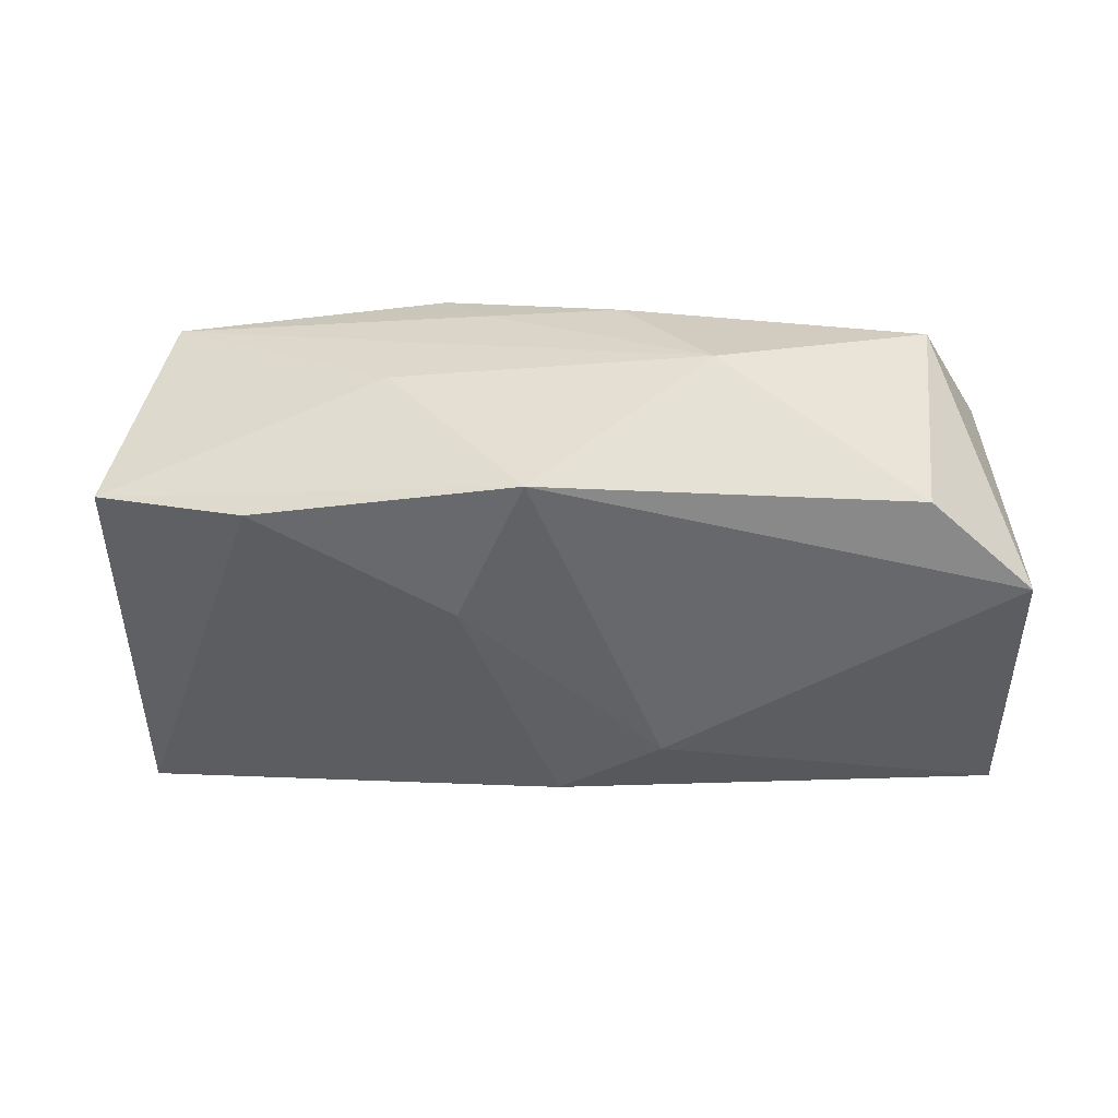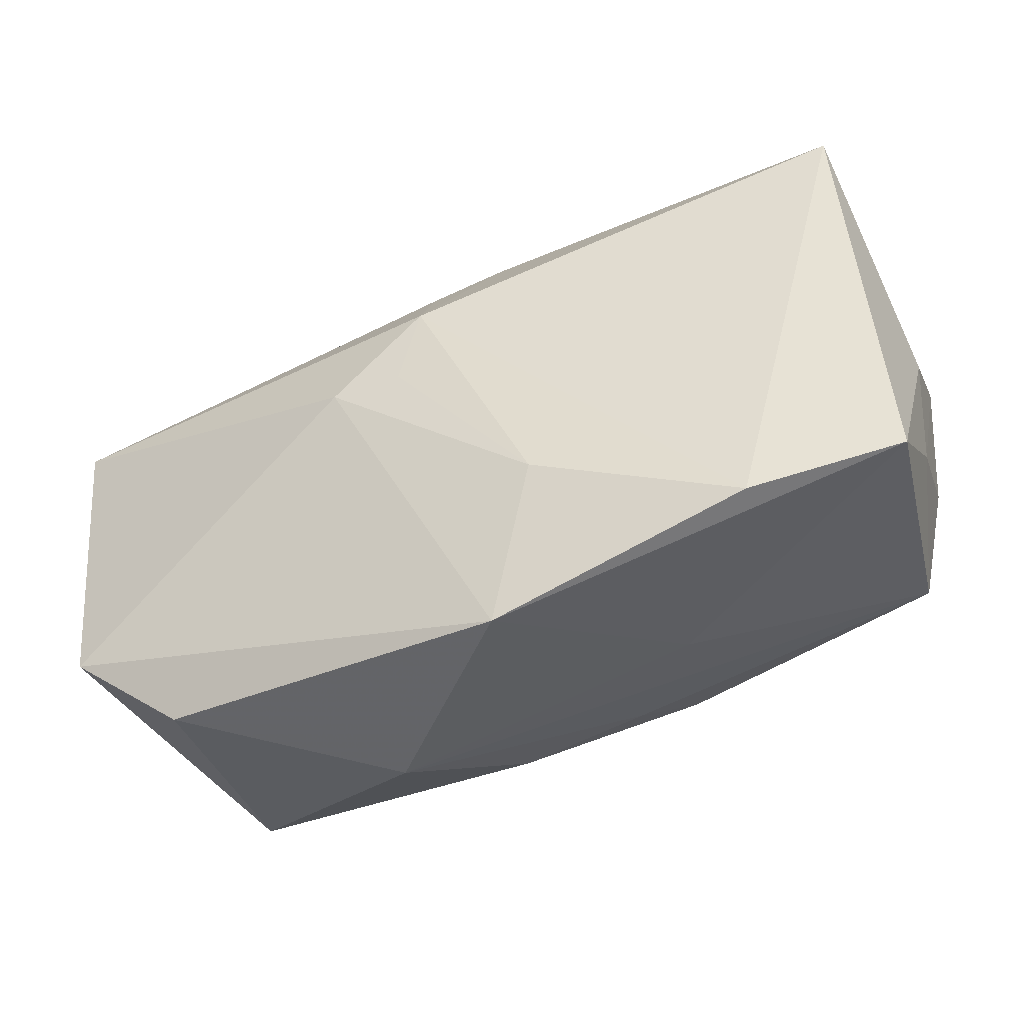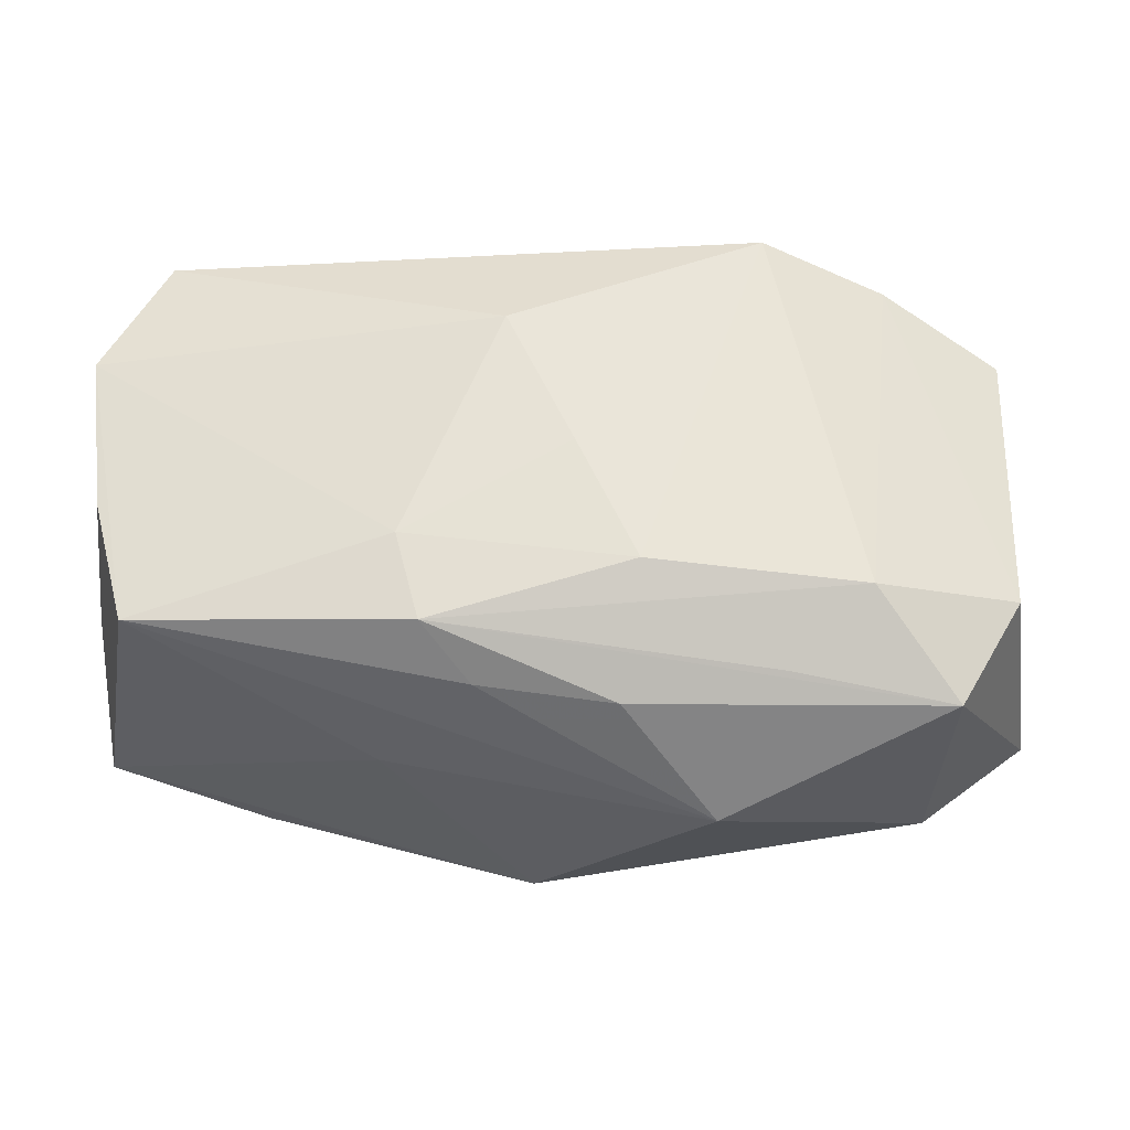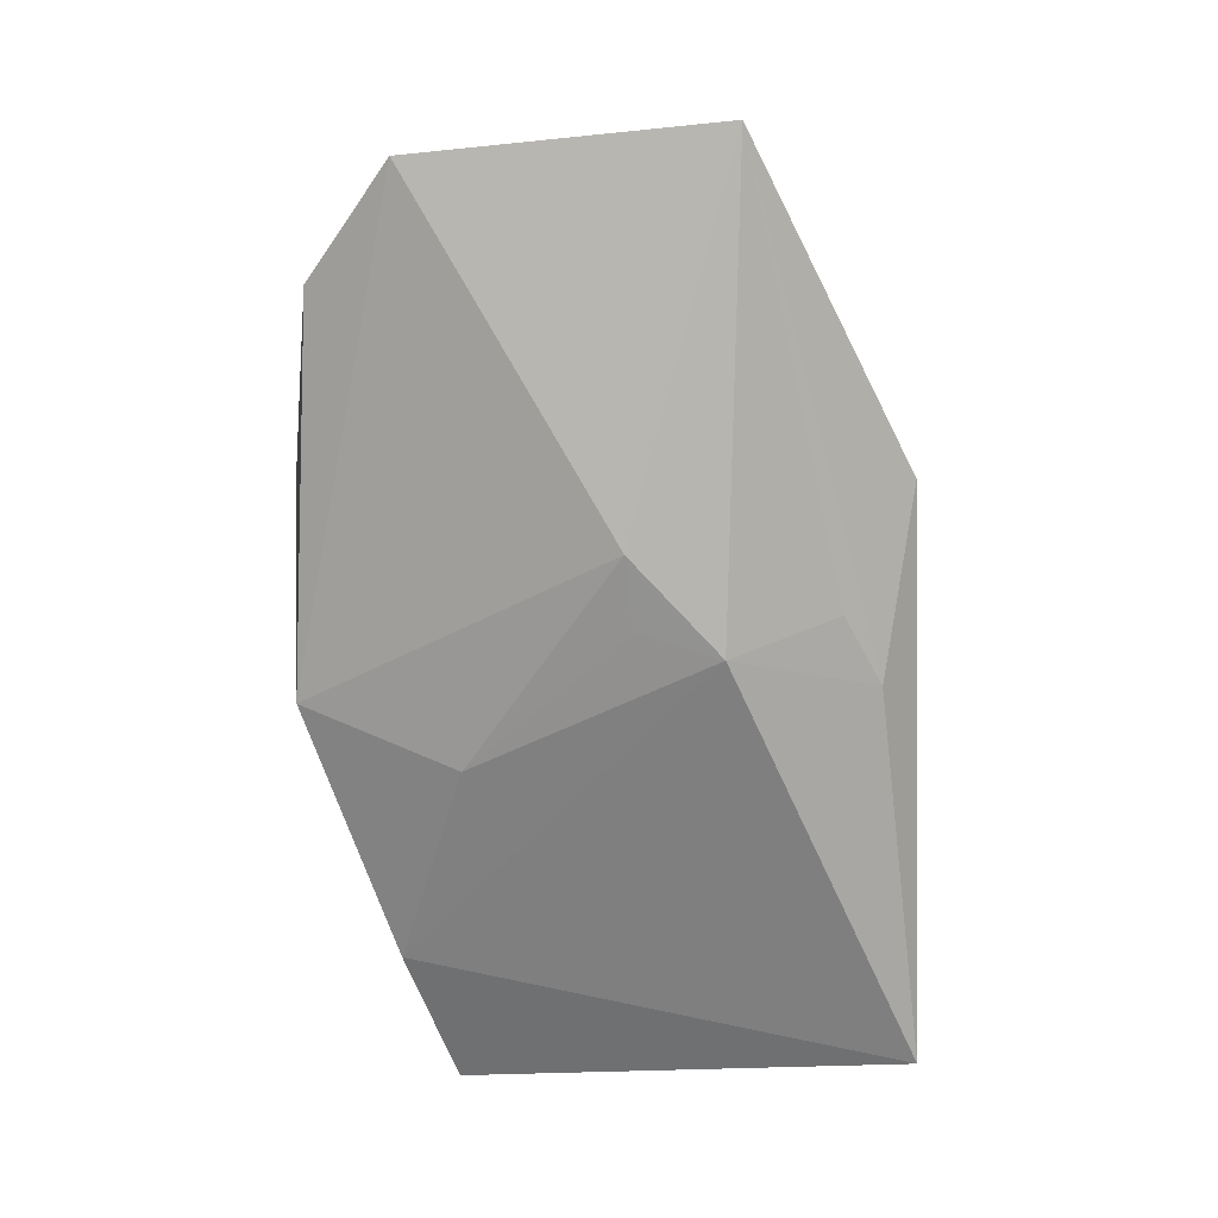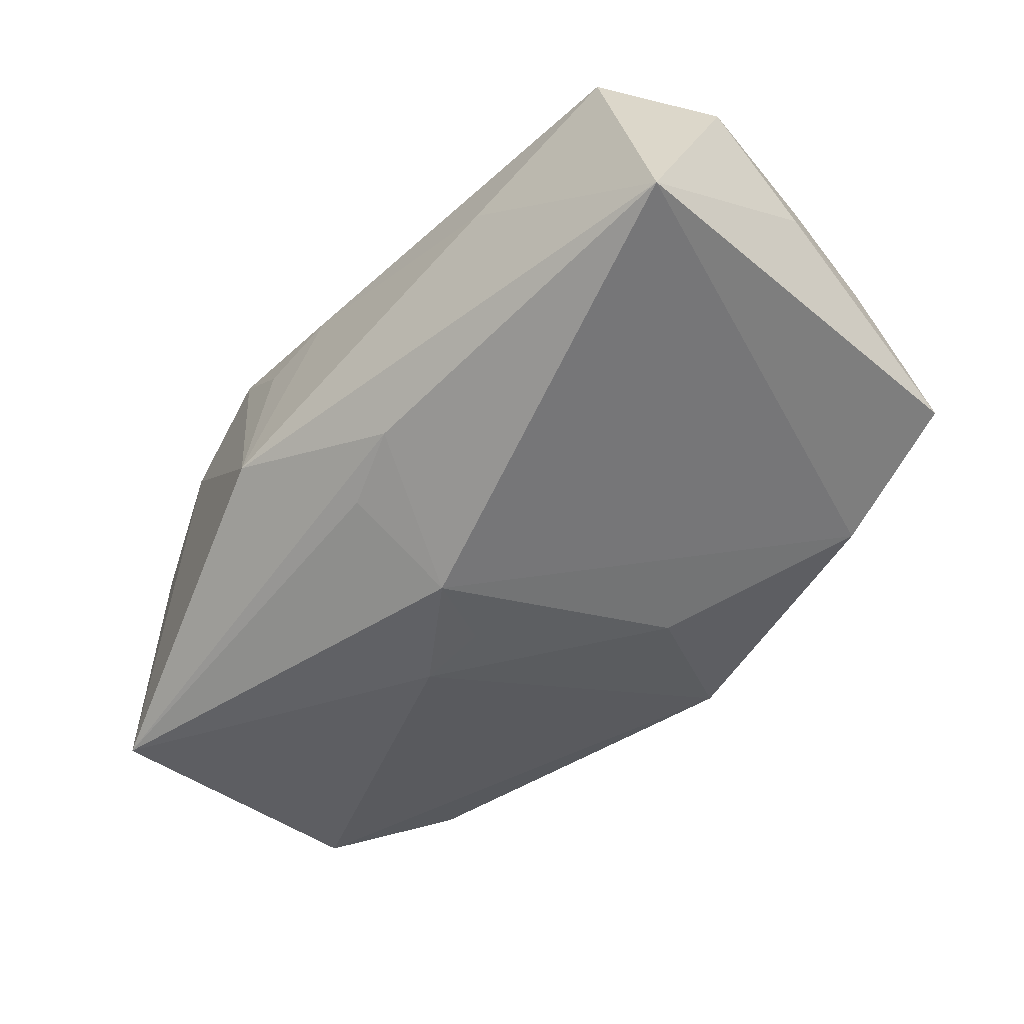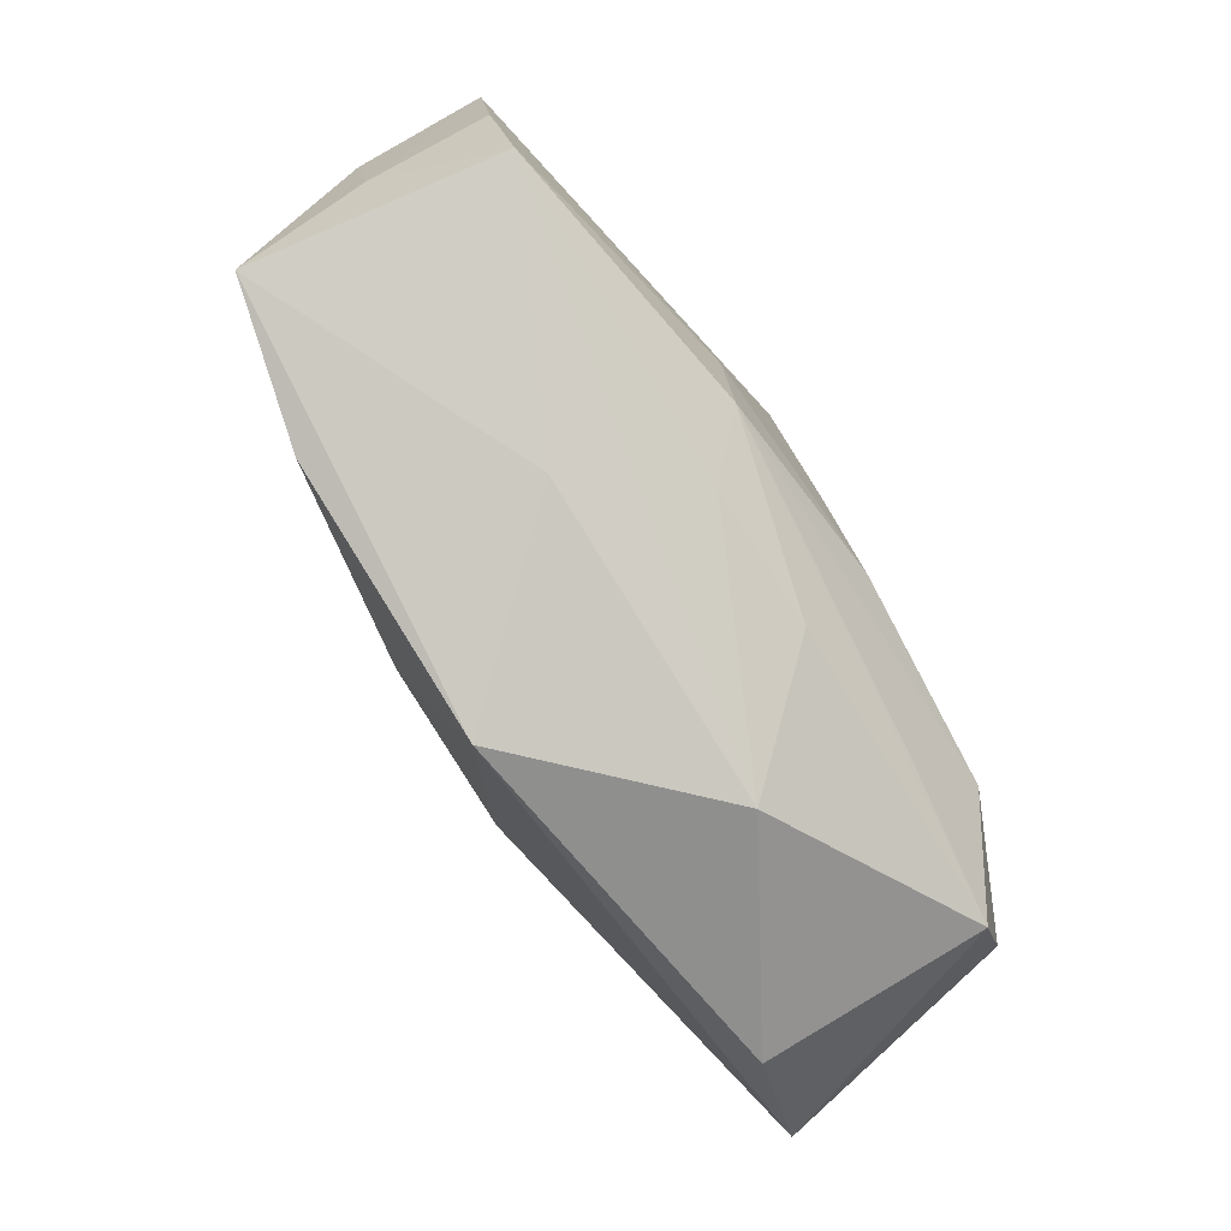
<metadata>
{"format":"obj","ext":"obj","renderer":"f3d","projection":"perspective","resolution":1024,"background":"white","views":[{"elev":-33.6,"azim":-1.0,"up":"+Z"},{"elev":-48.5,"azim":-153.2,"up":"+Y"},{"elev":-28.2,"azim":3.0,"up":"+Y"},{"elev":-75.2,"azim":94.6,"up":"+Z"},{"elev":-51.0,"azim":-135.9,"up":"+Z"},{"elev":-76.8,"azim":-54.1,"up":"+Y"}]}
</metadata>
<code>
v 0.0396 -0.01468 -0.01246
v 0.02524 -0.01226 0.01518
v 0.01842 -0.0185 0.01274
v -0.004677 0.02006 -0.013
v -0.03711 -0.002839 0.01434
v 0.01109 0.02195 0.009076
v 0.002883 0.0007724 -0.01882
v 0.01076 0.0241 -0.007916
v -0.01019 -0.01557 0.01734
v -0.03327 0.02193 0.01185
v 0.004076 0.02191 0.0117
v 0.007059 -0.01077 0.01763
v 0.03732 -0.01113 0.009027
v 0.01777 0.02026 0.0156
v 0.001987 4.682e-05 0.01778
v -0.03991 0.002729 0.003277
v -0.03896 -0.01736 -0.005811
v -0.01215 -0.008055 0.01778
v 0.001798 0.01716 -0.01459
v -0.0188 0.02299 0.004483
v -0.03834 0.02143 -0.01127
v -0.03417 -0.01383 0.01506
v -0.03871 0.01102 0.01378
v 0.01259 -0.02676 0.002456
v 0.0003727 0.007597 -0.01966
v -0.003672 0.01207 0.01778
v 0.04033 0.01172 -0.0159
v -0.008467 -0.01373 -0.01496
v -0.006357 -0.01912 0.01284
v 0.005204 -0.0208 0.01231
v -0.01467 -0.02147 0.004012
v 0.009203 0.000556 -0.0195
v -0.03854 -0.008316 0.004413
v 0.03188 -0.02059 0.01011
v 0.0378 0.01264 0.006612
v 0.02802 0.0175 0.01138
v 0.03015 -0.02263 -0.009202
v -0.00297 -0.02676 -0.011
v -0.02594 -0.0207 -0.009865
f 32 1 38
f 25 27 32
f 32 27 1
f 10 21 23
f 28 32 38
f 14 10 26
f 26 10 23
f 25 21 4
f 21 8 4
f 4 8 27
f 25 32 7
f 7 28 25
f 32 28 7
f 23 21 16
f 21 17 16
f 31 17 38
f 17 31 22
f 39 28 38
f 38 17 39
f 39 17 21
f 39 21 25
f 25 28 39
f 14 26 15
f 15 12 14
f 36 8 14
f 36 35 27
f 27 8 36
f 11 10 14
f 21 10 20
f 20 8 21
f 10 11 20
f 20 11 8
f 19 27 25
f 25 4 19
f 19 4 27
f 5 22 23
f 18 22 9
f 18 15 26
f 18 26 23
f 23 22 18
f 9 12 18
f 12 15 18
f 38 1 37
f 9 30 34
f 34 37 1
f 24 31 38
f 24 34 30
f 24 22 31
f 38 37 24
f 37 34 24
f 9 22 29
f 29 30 9
f 22 24 29
f 29 24 30
f 14 8 6
f 6 11 14
f 8 11 6
f 17 22 33
f 22 5 33
f 33 16 17
f 23 16 33
f 33 5 23
f 2 12 9
f 14 12 2
f 2 36 14
f 9 34 3
f 3 2 9
f 34 2 3
f 13 2 34
f 13 34 1
f 35 36 13
f 36 2 13
f 1 27 13
f 27 35 13

</code>
